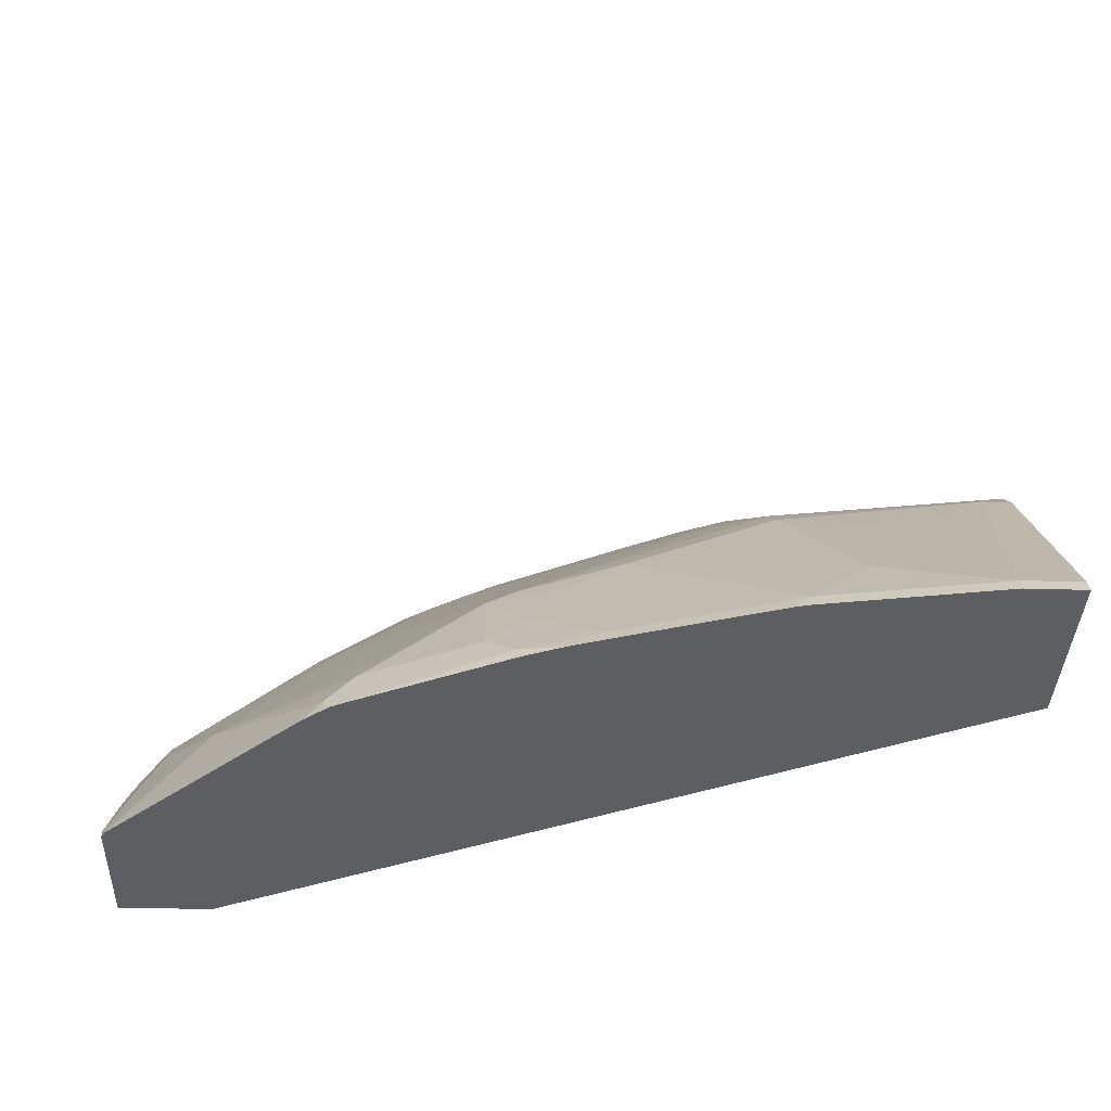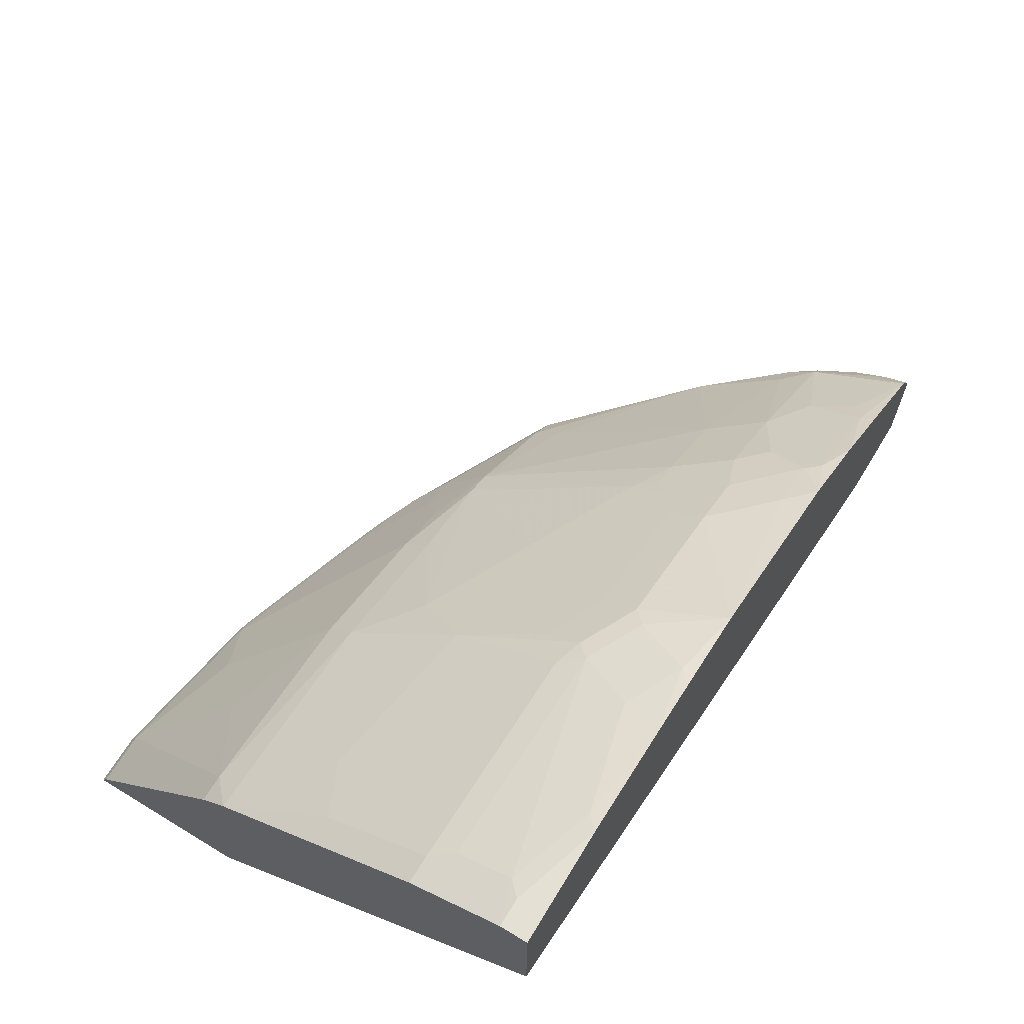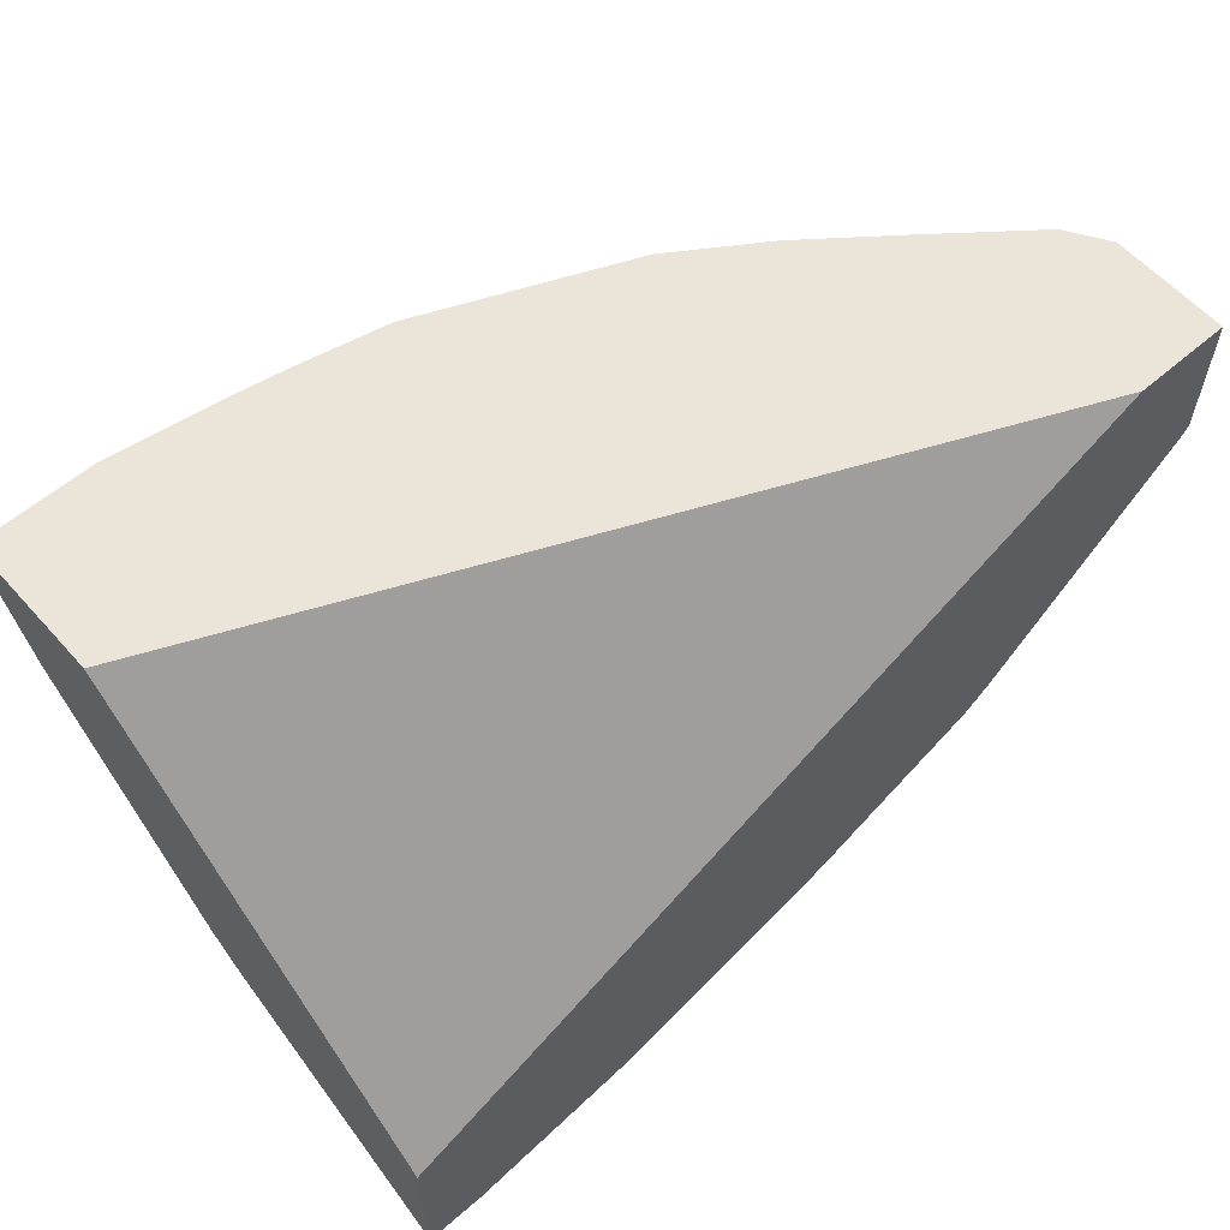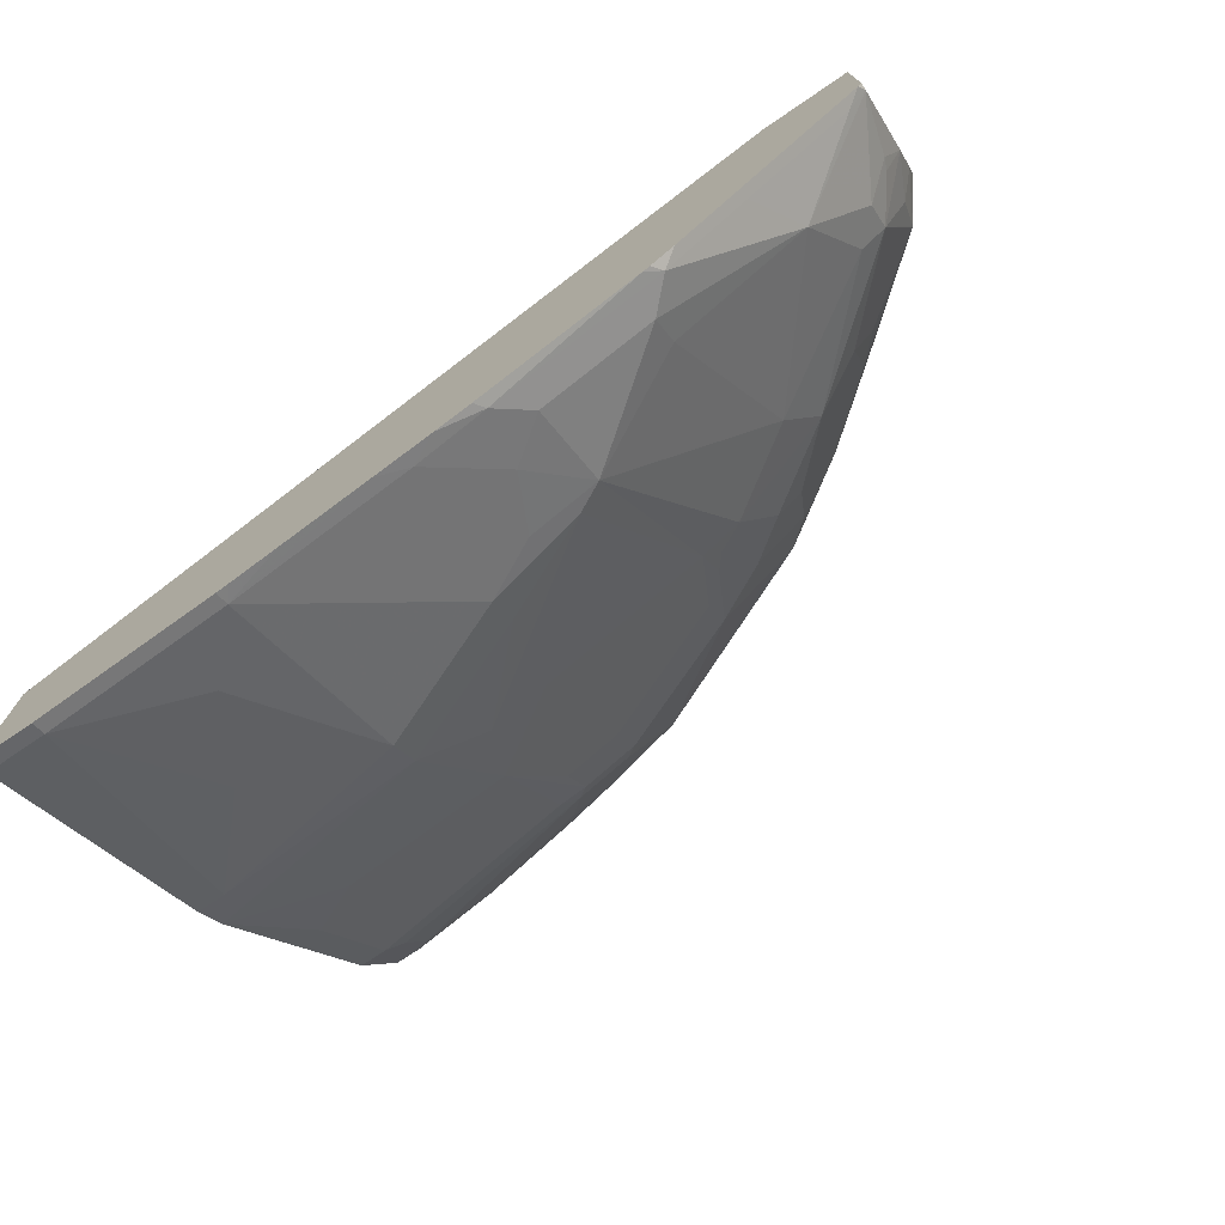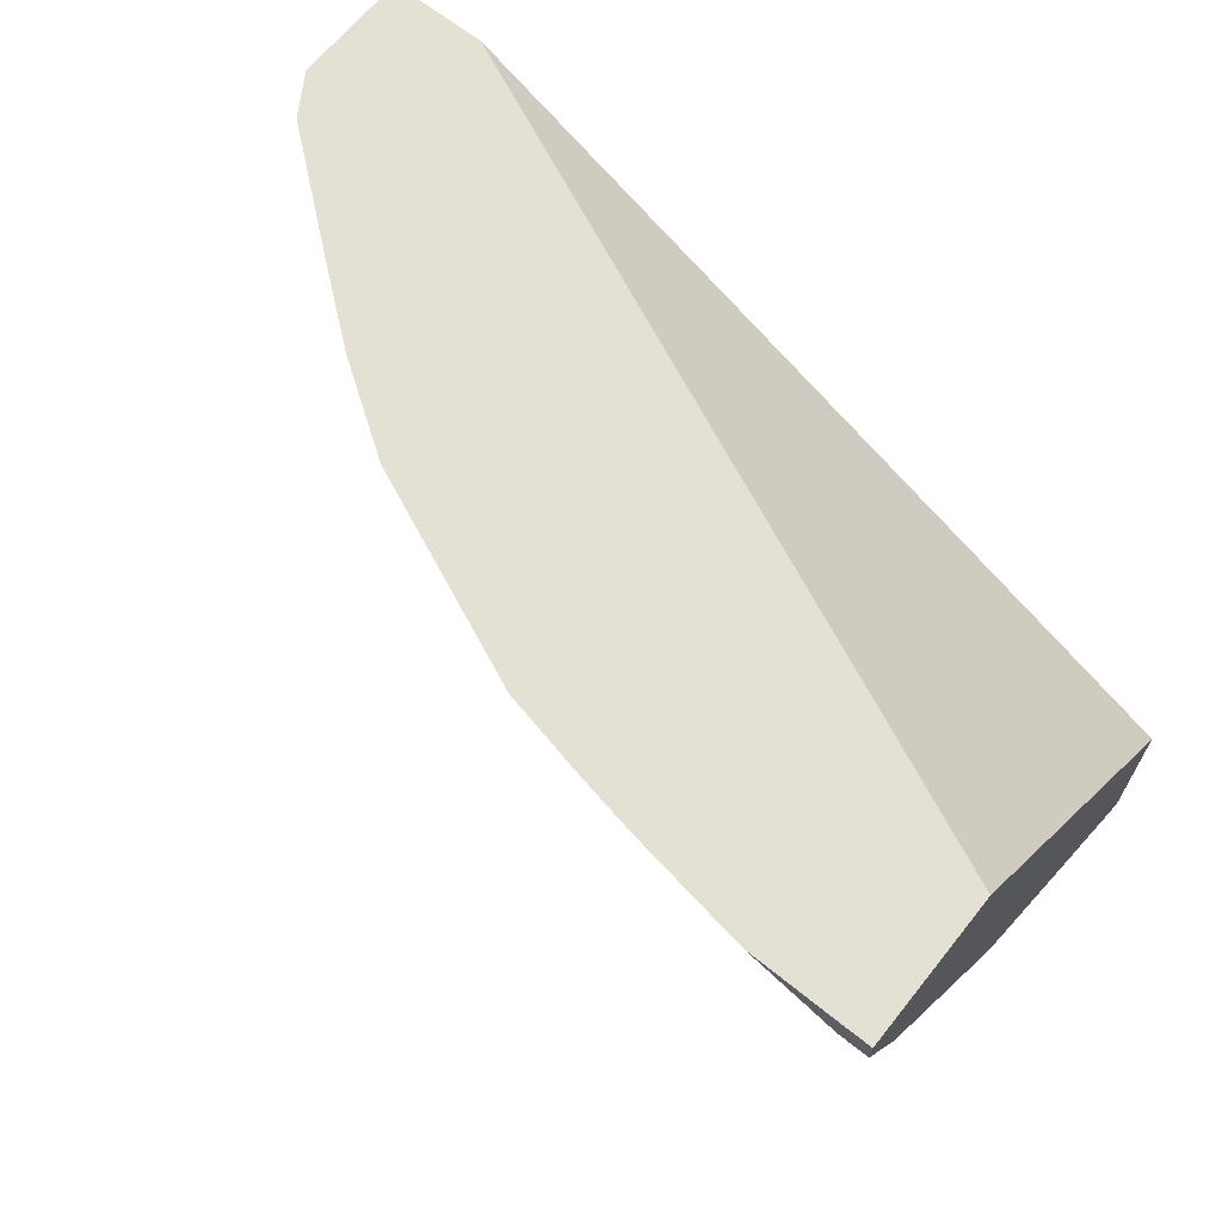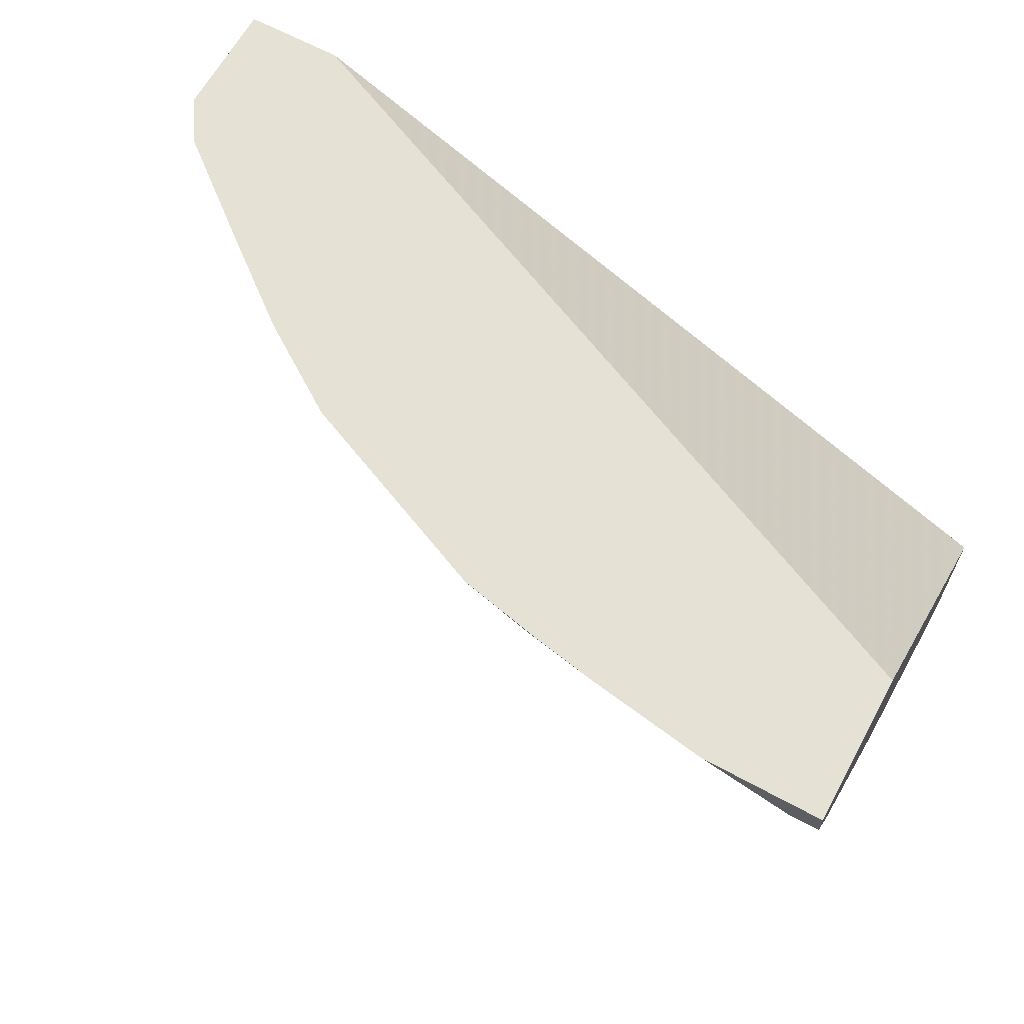
<metadata>
{"format":"obj","ext":"obj","renderer":"f3d","projection":"perspective","resolution":1024,"background":"white","views":[{"elev":-38.4,"azim":-2.1,"up":"+Z"},{"elev":66.0,"azim":121.4,"up":"+Z"},{"elev":59.5,"azim":138.5,"up":"+Y"},{"elev":-73.9,"azim":-145.8,"up":"+Y"},{"elev":65.9,"azim":38.7,"up":"+Y"},{"elev":64.4,"azim":28.6,"up":"+Y"}]}
</metadata>
<code>
v -0.0001986 0.0377 0.7873
v -0.0001986 0.0377 0.6909
v -0.01924 0.0377 0.7873
v -0.0001986 0.01919 0.7873
v -0.0001986 -0.2222 0.458
v -0.5171 0.0377 0.458
v -0.01924 0.01919 0.7873
v -0.07756 0.0377 0.7869
v -0.0001986 0.01908 0.7872
v -0.0001986 -0.3375 0.458
v -0.5808 0.0377 0.458
v -0.02885 0.00957 0.7825
v -0.08643 0.02878 0.7825
v -0.1537 0.0377 0.775
v -0.0001986 0.006375 0.7809
v -0.0001986 -0.3328 0.4673
v -0.03845 -0.3375 0.458
v -0.5808 -0.05381 0.458
v -0.5808 0.0377 0.5351
v -0.02885 -0.02881 0.7633
v -0.01924 -0.04482 0.7553
v -0.0001986 -0.04482 0.7553
v -0.1633 0.00957 0.7633
v -0.1056 -0.009636 0.7633
v -0.1928 0.0377 0.7677
v -0.2016 0.02878 0.7633
v -0.0001986 -0.2177 0.6208
v -0.03845 -0.3328 0.4673
v -0.1537 -0.3183 0.458
v -0.5789 -0.05763 0.458
v -0.5808 -0.05286 0.4633
v -0.5808 0.01919 0.5271
v -0.5635 0.0377 0.5625
v -0.1824 -0.02881 0.7441
v -0.05761 -0.1408 0.6785
v -0.01924 -0.1216 0.6977
v -0.1728 -0.04482 0.7361
v -0.1728 -0.1216 0.6785
v -0.0001986 -0.1216 0.6977
v -0.2209 -0.009636 0.7441
v -0.2476 0.0377 0.756
v -0.2497 0.0377 0.7556
v -0.0001986 -0.2176 0.6209
v -0.01924 -0.2176 0.6209
v -0.07682 -0.256 0.5633
v -0.1537 -0.2176 0.6017
v -0.1152 -0.2944 0.5057
v -0.1537 -0.3136 0.4673
v -0.1616 -0.3163 0.458
v -0.5779 -0.05951 0.458
v -0.5696 -0.03204 0.5057
v -0.5808 -0.01926 0.4969
v -0.5665 -0.06722 0.4657
v -0.5088 -0.1056 0.5041
v -0.5472 -0.04801 0.5233
v -0.5808 -0.004789 0.5114
v -0.5665 0.00957 0.5425
v -0.5472 -0.02881 0.5425
v -0.563 0.0377 0.5631
v -0.192 -0.03843 0.7369
v -0.0001986 -0.1984 0.6401
v -0.1537 -0.1984 0.6209
v -0.2305 -0.1408 0.6401
v -0.192 -0.16 0.6401
v -0.192 -0.06402 0.7169
v -0.2497 -0.08323 0.6785
v -0.2305 -0.01922 0.7369
v -0.3833 0.0377 0.6983
v -0.3648 0.01919 0.6985
v -0.3264 -0.01922 0.6985
v -0.0001986 -0.1985 0.64
v -0.2112 -0.256 0.5249
v -0.2497 -0.1984 0.5825
v -0.2497 -0.2176 0.5633
v -0.192 -0.3063 0.458
v -0.2689 -0.2368 0.5249
v -0.2689 -0.2752 0.4673
v -0.2497 -0.2871 0.458
v -0.5204 -0.1171 0.458
v -0.5568 -0.03843 0.5185
v -0.5665 -0.02881 0.5137
v -0.4897 -0.144 0.4657
v -0.528 -0.04801 0.5425
v -0.432 -0.2016 0.4657
v -0.4128 -0.2016 0.4849
v -0.4128 -0.1824 0.5041
v -0.432 -0.06722 0.6001
v -0.4512 -0.02881 0.6193
v -0.4897 -0.009636 0.6001
v -0.5056 0.01919 0.6017
v -0.4897 0.02878 0.6193
v -0.4985 0.0377 0.6149
v -0.2689 -0.1216 0.6401
v -0.3168 -0.2016 0.5521
v -0.2305 -0.04482 0.7169
v -0.3264 -0.04482 0.6785
v -0.384 0.0377 0.698
v -0.4032 0.01919 0.6793
v -0.384 -1.458e-05 0.6793
v -0.3648 -0.01922 0.6793
v -0.3456 -0.05763 0.6601
v -0.336 -0.2016 0.5425
v -0.288 -0.2176 0.5441
v -0.3072 -0.2368 0.5057
v -0.3168 -0.2592 0.4657
v -0.2884 -0.2738 0.458
v -0.2768 -0.2779 0.458
v -0.5011 -0.1363 0.458
v -0.4435 -0.1939 0.458
v -0.4271 -0.2076 0.458
v -0.4224 -0.2103 0.458
v -0.336 -0.24 0.4849
v -0.3744 -0.06722 0.6385
v -0.3936 -0.02881 0.6577
v -0.4128 -0.009636 0.6577
v -0.4128 0.02878 0.6769
v -0.467 0.0377 0.6398
v -0.4423 0.0377 0.6592
v -0.3456 -0.08323 0.6401
v -0.3847 0.0377 0.6976
v -0.3744 -0.02881 0.6673
v -0.3552 -0.06722 0.6481
v -0.3124 -0.264 0.458
f 54 85 86
f 58 90 59
f 58 89 90
f 58 88 89
f 58 83 88
f 54 87 83
f 56 81 58
f 55 58 80
f 54 84 85
f 54 86 87
f 59 90 91
f 56 58 57
f 59 91 92
f 67 70 96
f 60 95 65
f 62 64 73
f 63 93 94
f 63 94 64
f 64 94 73
f 66 96 119
f 66 119 93
f 66 95 96
f 67 96 95
f 68 97 69
f 54 82 84
f 69 97 98
f 60 67 95
f 54 58 55
f 43 71 44
f 53 82 54
f 69 98 99
f 40 67 60
f 40 42 67
f 42 68 69
f 42 69 70
f 42 70 67
f 44 71 61
f 44 61 62
f 44 62 46
f 44 46 45
f 46 72 48
f 46 48 47
f 46 62 73
f 46 73 74
f 46 74 72
f 48 75 49
f 48 72 76
f 48 76 77
f 48 77 78
f 48 78 75
f 50 79 53
f 51 80 58
f 51 58 81
f 51 81 56
f 51 56 52
f 51 55 80
f 53 79 82
f 54 83 58
f 69 99 100
f 101 113 122
f 70 100 101
f 89 91 90
f 91 117 92
f 91 116 118
f 91 118 117
f 93 119 94
f 94 119 102
f 96 101 119
f 97 120 98
f 98 120 116
f 98 116 115
f 98 115 99
f 99 115 100
f 100 115 114
f 100 114 121
f 100 121 101
f 101 121 113
f 101 122 119
f 102 112 104
f 102 104 103
f 102 119 113
f 104 112 105
f 105 123 106
f 105 111 123
f 113 119 122
f 113 121 114
f 116 120 118
f 38 93 63
f 88 91 89
f 69 100 70
f 88 116 91
f 88 114 115
f 70 101 96
f 72 74 76
f 73 94 74
f 74 94 102
f 74 102 103
f 74 103 76
f 76 103 104
f 76 104 77
f 77 104 105
f 77 105 106
f 77 106 107
f 77 107 78
f 79 108 82
f 82 108 109
f 82 109 84
f 83 87 88
f 84 109 110
f 84 110 111
f 84 111 105
f 84 105 85
f 85 105 112
f 85 112 102
f 85 102 86
f 86 102 87
f 87 102 113
f 87 113 88
f 88 113 114
f 88 115 116
f 38 66 93
f 25 41 26
f 38 65 95
f 3 8 7
f 4 7 9
f 5 10 17
f 5 17 29
f 5 29 49
f 5 49 75
f 5 75 78
f 5 78 107
f 5 107 106
f 5 106 123
f 5 123 111
f 5 111 110
f 2 5 6
f 5 110 109
f 5 108 79
f 5 79 50
f 5 50 30
f 5 30 18
f 5 18 11
f 5 11 6
f 7 12 9
f 7 8 12
f 8 13 12
f 8 14 13
f 9 12 15
f 10 16 28
f 5 109 108
f 1 5 2
f 1 10 5
f 1 16 10
f 1 2 6
f 1 6 11
f 1 11 19
f 1 19 33
f 1 33 59
f 1 59 92
f 1 92 117
f 1 117 118
f 1 118 120
f 1 120 97
f 1 97 68
f 1 68 42
f 1 42 41
f 1 41 25
f 1 25 14
f 1 14 8
f 1 8 3
f 1 3 7
f 1 7 4
f 1 4 9
f 1 9 15
f 1 22 39
f 1 39 61
f 1 61 71
f 1 71 43
f 1 43 27
f 1 27 16
f 10 28 17
f 11 18 31
f 1 15 22
f 11 52 56
f 27 44 28
f 28 44 45
f 28 45 46
f 28 46 47
f 28 47 48
f 29 48 49
f 30 50 31
f 31 51 52
f 31 50 53
f 31 53 54
f 31 54 55
f 31 55 51
f 27 43 44
f 32 56 57
f 33 57 58
f 34 40 60
f 34 60 37
f 35 61 36
f 35 38 62
f 35 62 61
f 36 61 39
f 37 60 38
f 38 63 64
f 38 64 62
f 38 60 65
f 11 31 52
f 32 57 33
f 26 42 40
f 33 58 59
f 38 95 66
f 11 56 32
f 26 41 42
f 11 32 19
f 12 20 21
f 12 21 22
f 12 22 15
f 12 13 23
f 12 24 20
f 13 14 23
f 14 25 26
f 14 26 23
f 16 27 28
f 17 28 48
f 17 48 29
f 12 23 24
f 19 32 33
f 23 40 34
f 18 30 31
f 23 26 40
f 21 38 35
f 21 37 38
f 23 34 24
f 21 39 22
f 21 36 39
f 21 35 36
f 20 37 21
f 20 34 37
f 20 24 34

</code>
